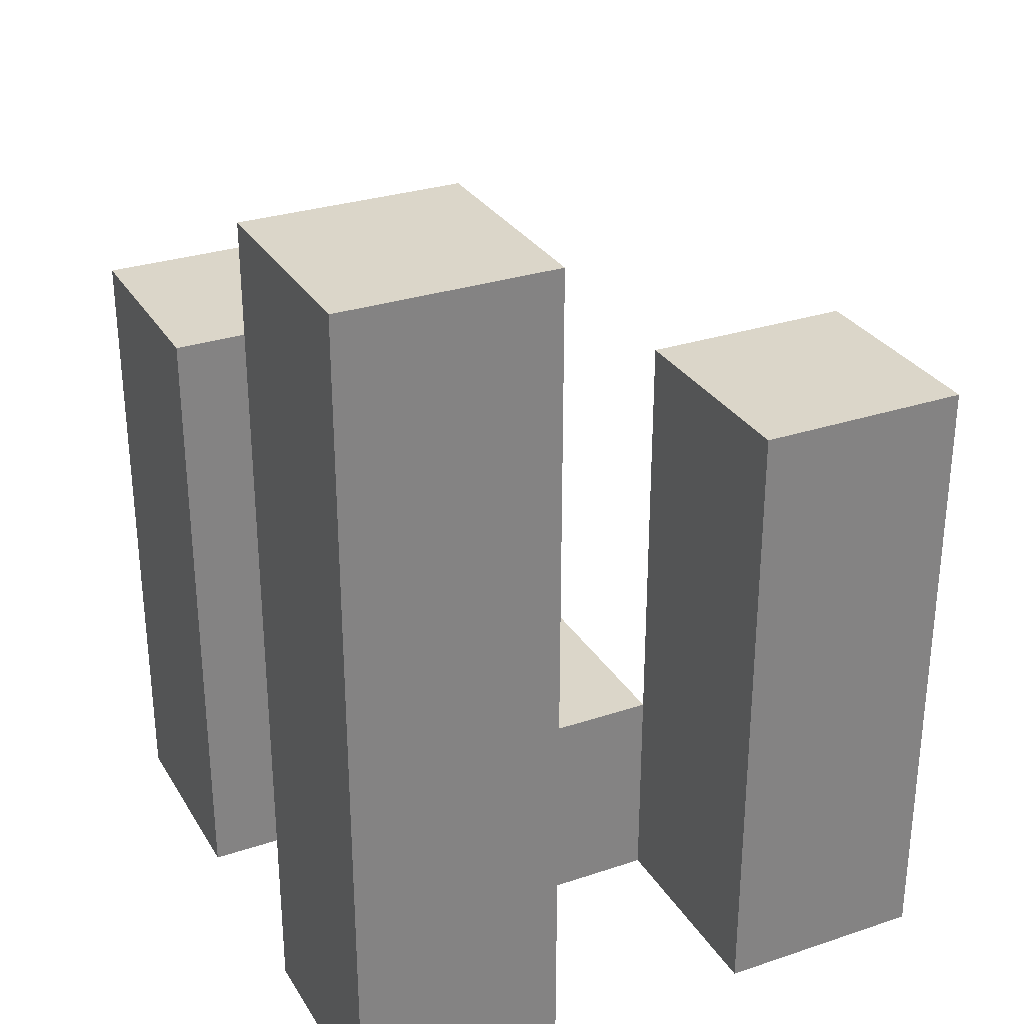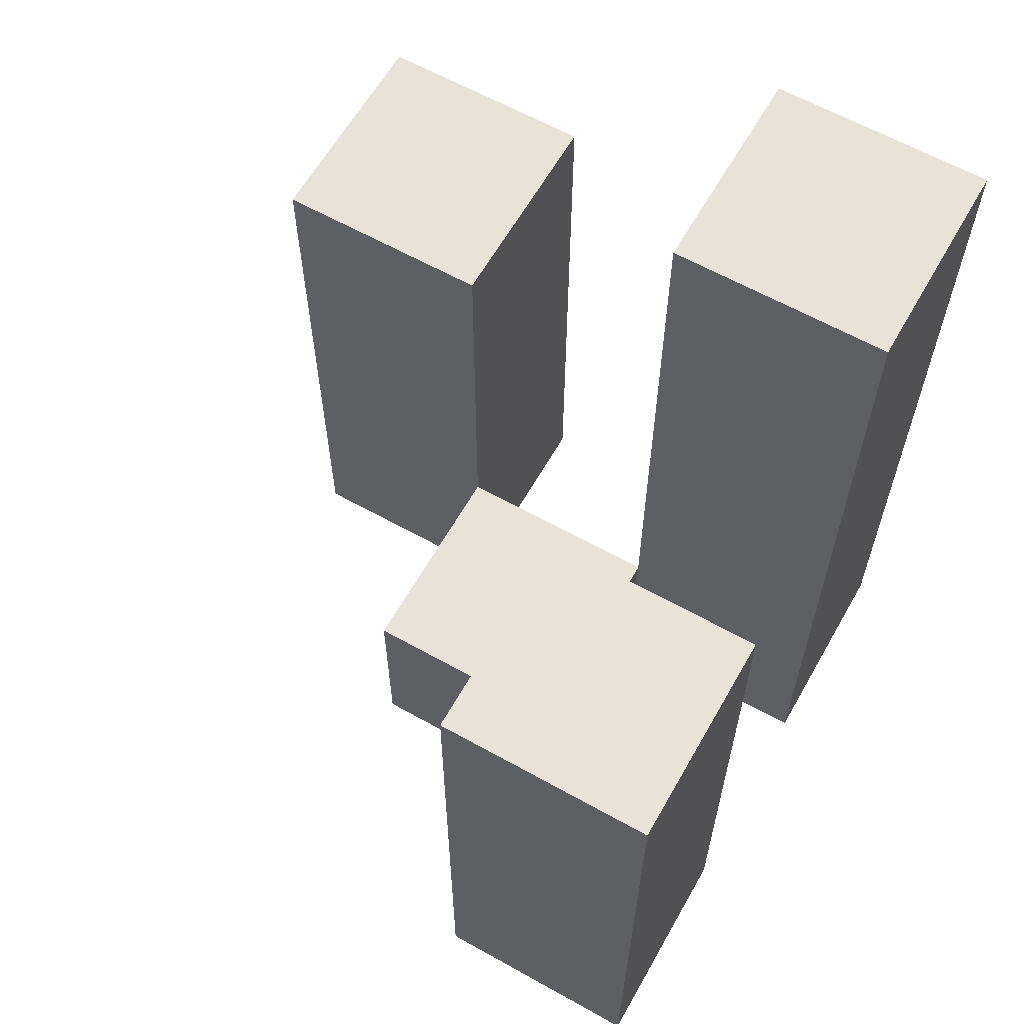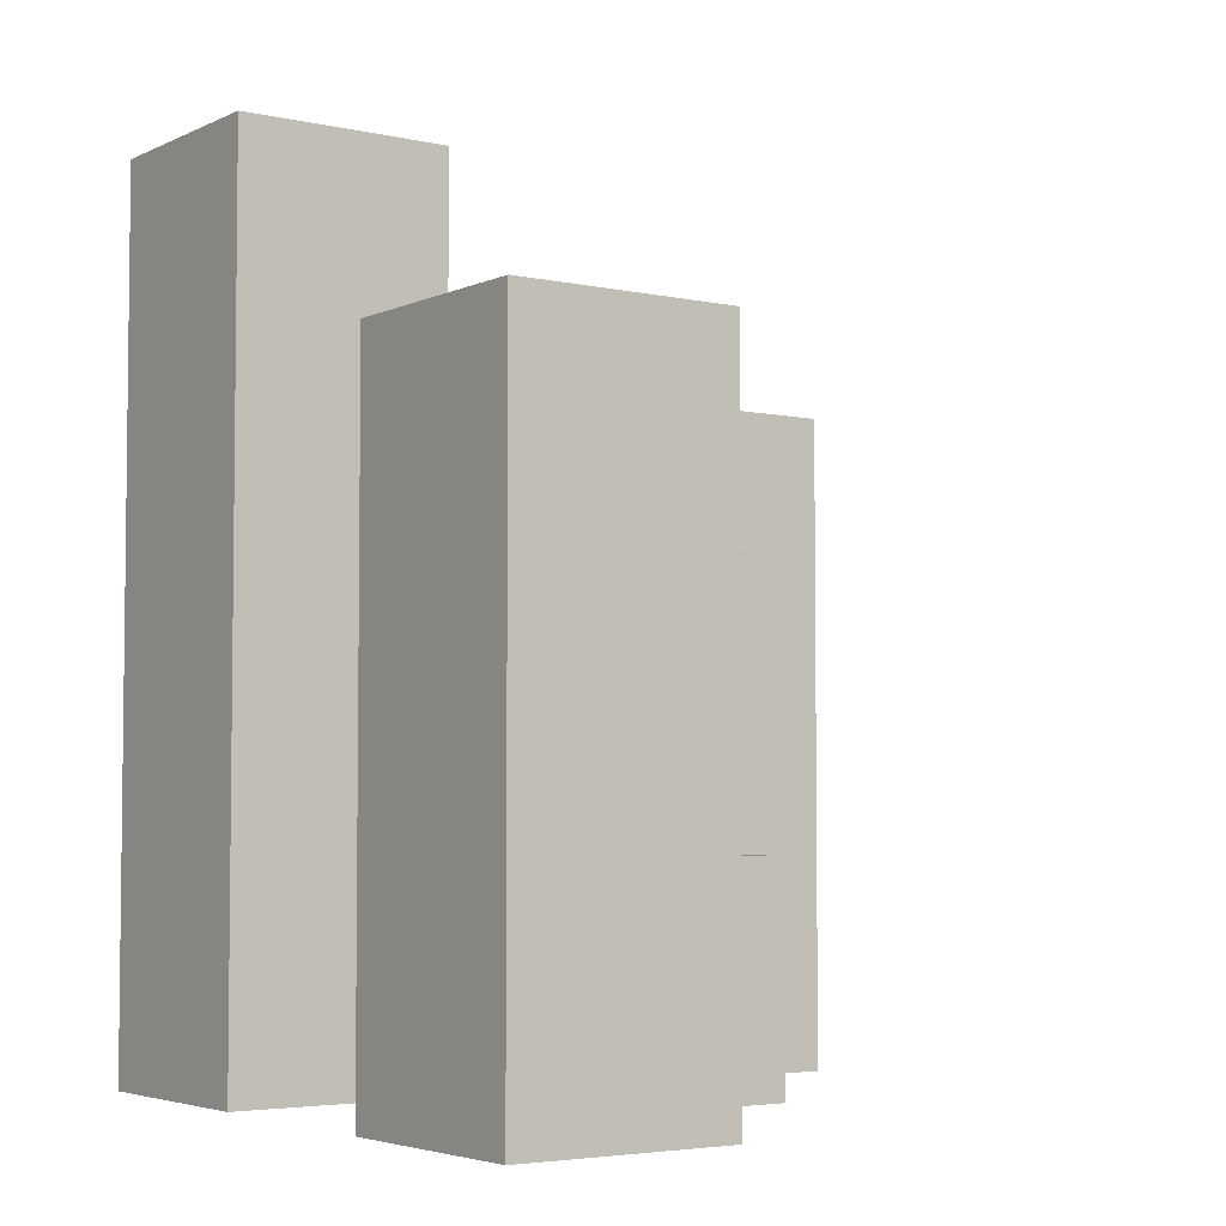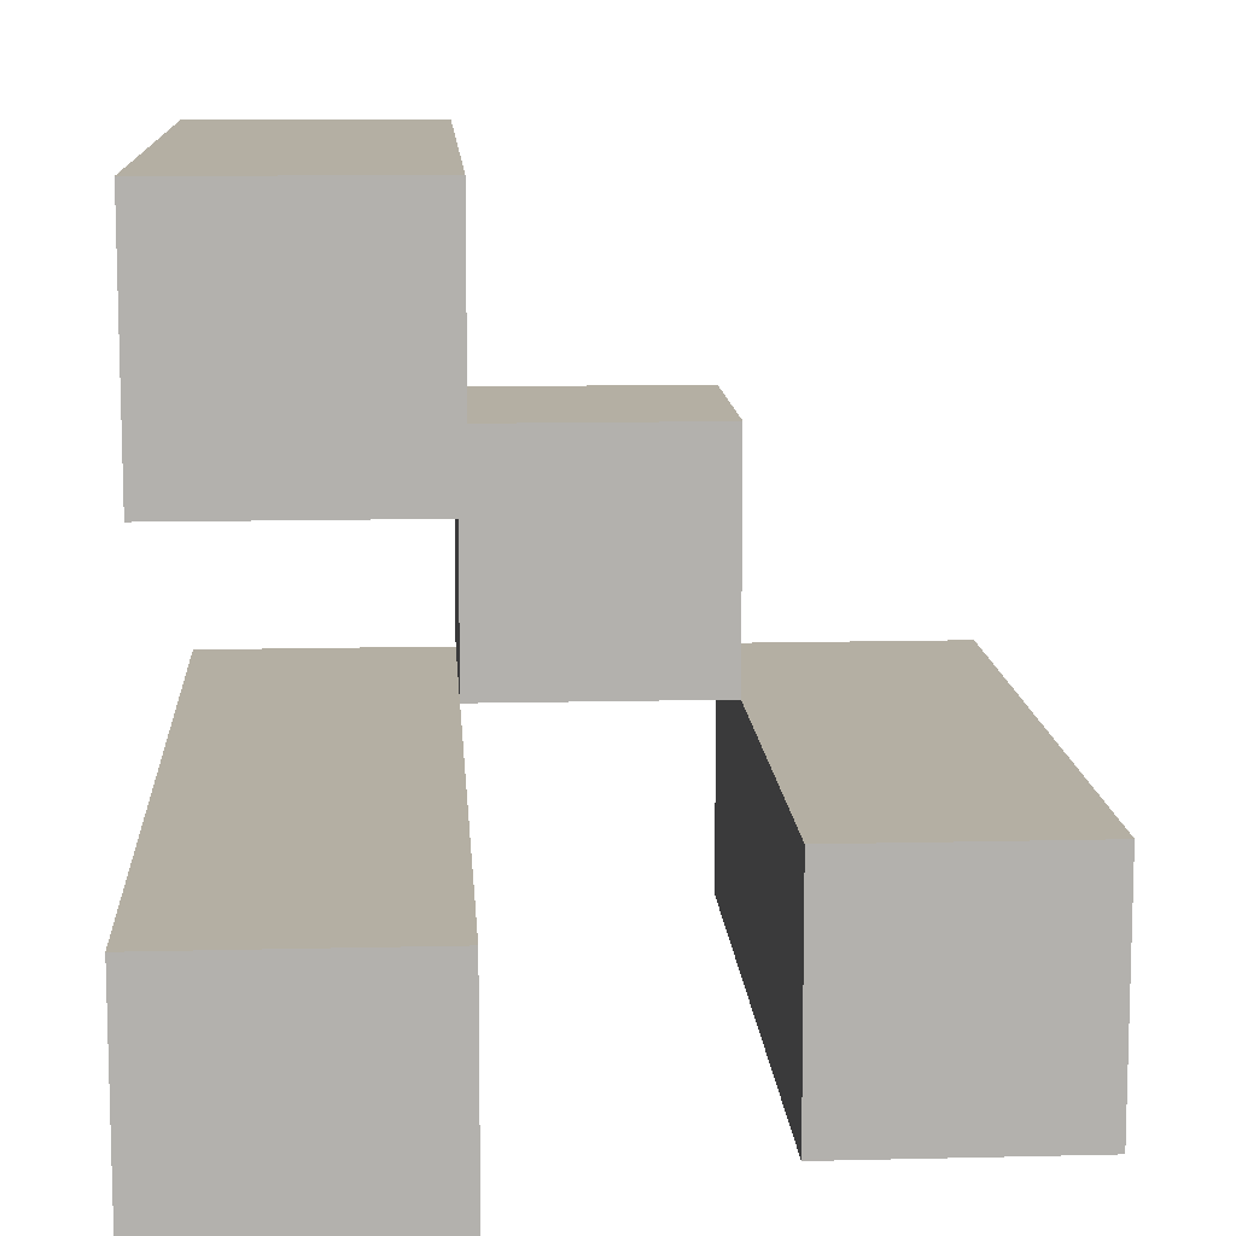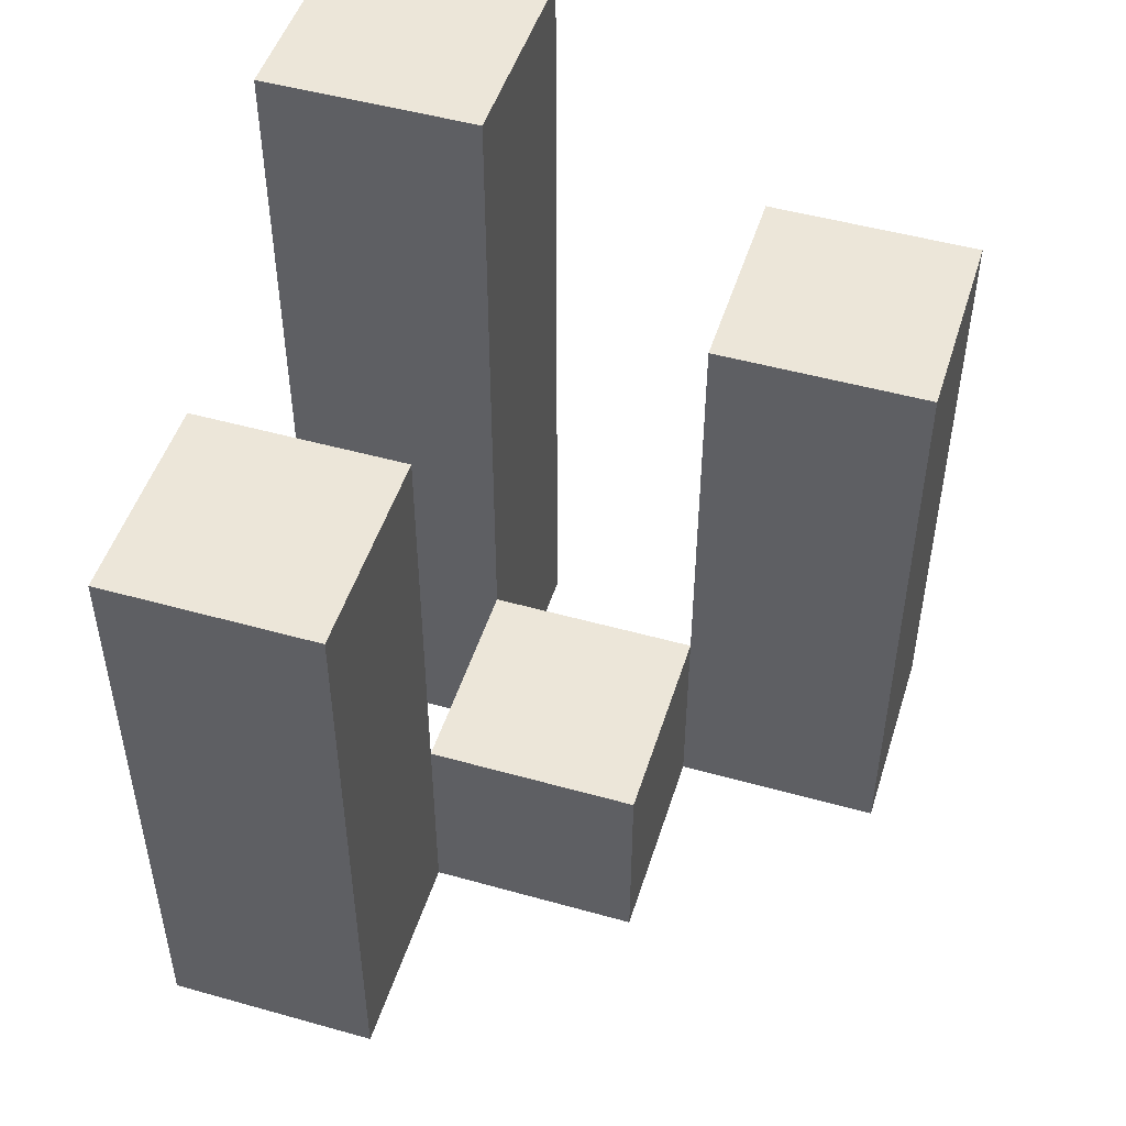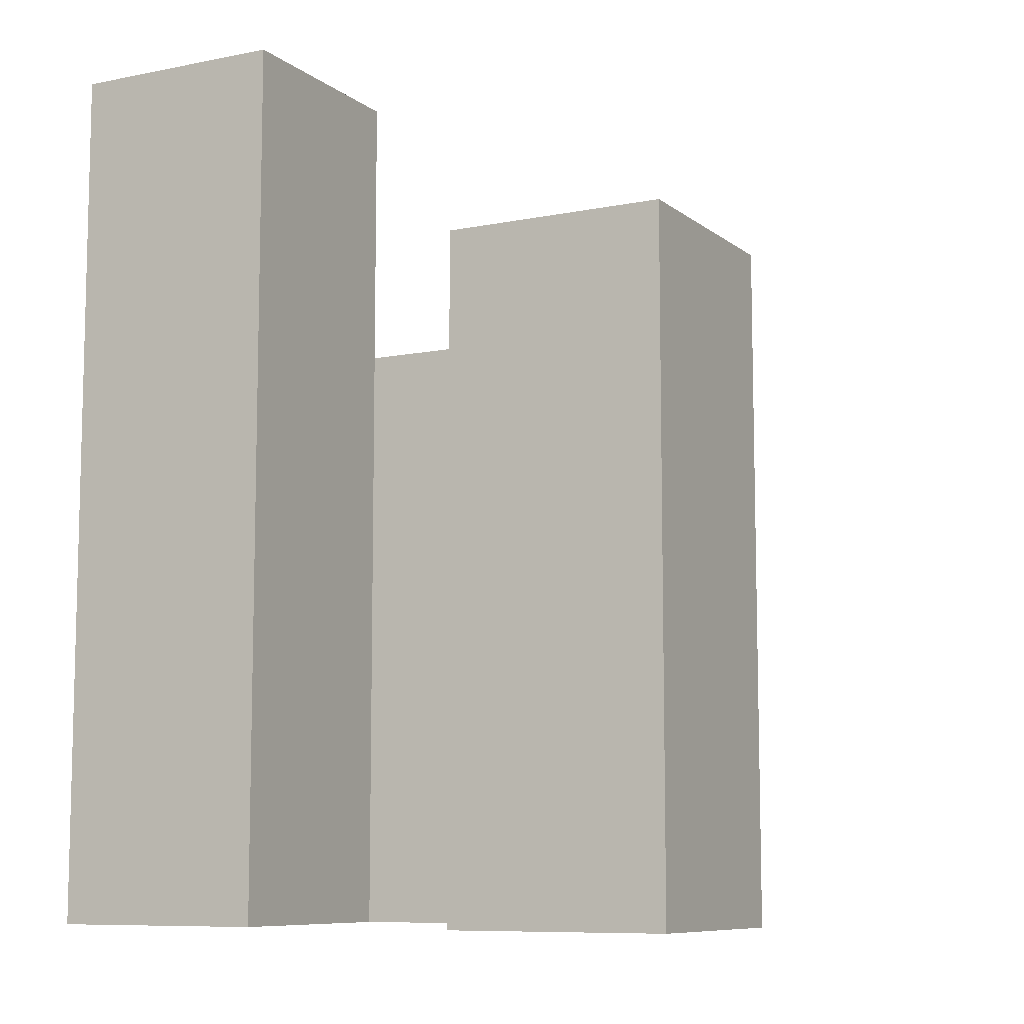
<metadata>
{"format":"obj","ext":"obj","renderer":"f3d","projection":"perspective","resolution":1024,"background":"white","views":[{"elev":29.7,"azim":154.0,"up":"+Y"},{"elev":62.3,"azim":29.6,"up":"+Y"},{"elev":-4.3,"azim":-125.3,"up":"+Y"},{"elev":11.2,"azim":176.5,"up":"+Z"},{"elev":49.1,"azim":-72.7,"up":"+Y"},{"elev":-8.8,"azim":-151.7,"up":"+Y"}]}
</metadata>
<code>
o
v 30.7 0.9 3.1
v 30.8 0.9 3.1
v 30.9 0.9 3.1
v 31 0.9 3.1
v 30.7 1.2 3.1
v 30.8 1.2 3.1
v 30.9 1.3 3.1
v 31 1.3 3.1
v 30.8 0.9 3.2
v 30.9 0.9 3.2
v 30.8 1 3.2
v 30.9 1 3.2
v 30.9 0.9 3.3
v 31 0.9 3.3
v 30.9 1 3.3
v 30.9 1.2 3.3
v 31 1.2 3.3
v 30.7 0.9 3.2
v 30.8 0.9 3.2
v 30.9 0.9 3.2
v 31 0.9 3.2
v 30.8 1 3.2
v 30.9 1 3.2
v 30.7 1.2 3.2
v 30.8 1.2 3.2
v 30.9 1.3 3.2
v 31 1.3 3.2
v 30.8 0.9 3.3
v 30.9 0.9 3.3
v 30.8 1 3.3
v 30.9 1 3.3
v 30.9 0.9 3.4
v 31 0.9 3.4
v 30.9 1.2 3.4
v 31 1.2 3.4
v 30.7 0.9 3.1
v 30.7 1.2 3.1
v 30.7 0.9 3.2
v 30.7 1.2 3.2
v 30.8 0.9 3.2
v 30.8 1 3.2
v 30.8 0.9 3.3
v 30.8 1 3.3
v 30.9 0.9 3.1
v 30.9 1.3 3.1
v 30.9 0.9 3.2
v 30.9 1 3.2
v 30.9 1.3 3.2
v 30.9 0.9 3.3
v 30.9 1 3.3
v 30.9 1.2 3.3
v 30.9 0.9 3.4
v 30.9 1.2 3.4
v 30.8 0.9 3.1
v 30.8 1.2 3.1
v 30.8 0.9 3.2
v 30.8 1 3.2
v 30.8 1.2 3.2
v 30.9 0.9 3.2
v 30.9 1 3.2
v 30.9 0.9 3.3
v 30.9 1 3.3
v 31 0.9 3.1
v 31 1.3 3.1
v 31 0.9 3.2
v 31 1.3 3.2
v 31 0.9 3.3
v 31 1.2 3.3
v 31 0.9 3.4
v 31 1.2 3.4
v 30.7 0.9 3.1
v 30.7 0.9 3.2
v 30.8 0.9 3.1
v 30.8 0.9 3.2
v 30.8 0.9 3.3
v 30.9 0.9 3.1
v 30.9 0.9 3.2
v 30.9 0.9 3.3
v 30.9 0.9 3.4
v 31 0.9 3.1
v 31 0.9 3.2
v 31 0.9 3.3
v 31 0.9 3.4
v 30.8 1 3.2
v 30.8 1 3.3
v 30.9 1 3.2
v 30.9 1 3.3
v 30.7 1.2 3.1
v 30.7 1.2 3.2
v 30.8 1.2 3.1
v 30.8 1.2 3.2
v 30.9 1.2 3.3
v 30.9 1.2 3.4
v 31 1.2 3.3
v 31 1.2 3.4
v 30.9 1.3 3.1
v 30.9 1.3 3.2
v 31 1.3 3.1
v 31 1.3 3.2
f 5 2 1
f 6 2 5
f 7 4 3
f 8 4 7
f 11 10 9
f 12 10 11
f 15 14 13
f 16 14 15
f 17 14 16
f 18 19 22
f 20 21 23
f 18 22 24
f 24 22 25
f 23 21 26
f 26 21 27
f 28 29 30
f 30 29 31
f 32 33 34
f 34 33 35
f 38 37 36
f 39 37 38
f 42 41 40
f 43 41 42
f 46 45 44
f 47 45 46
f 48 45 47
f 52 50 49
f 52 51 50
f 53 51 52
f 54 55 56
f 56 55 57
f 57 55 58
f 59 60 61
f 61 60 62
f 63 64 65
f 65 64 66
f 67 68 69
f 69 68 70
f 73 72 71
f 74 72 73
f 77 75 74
f 78 75 77
f 80 77 76
f 81 77 80
f 82 79 78
f 83 79 82
f 84 85 86
f 86 85 87
f 88 89 90
f 90 89 91
f 92 93 94
f 94 93 95
f 96 97 98
f 98 97 99

</code>
